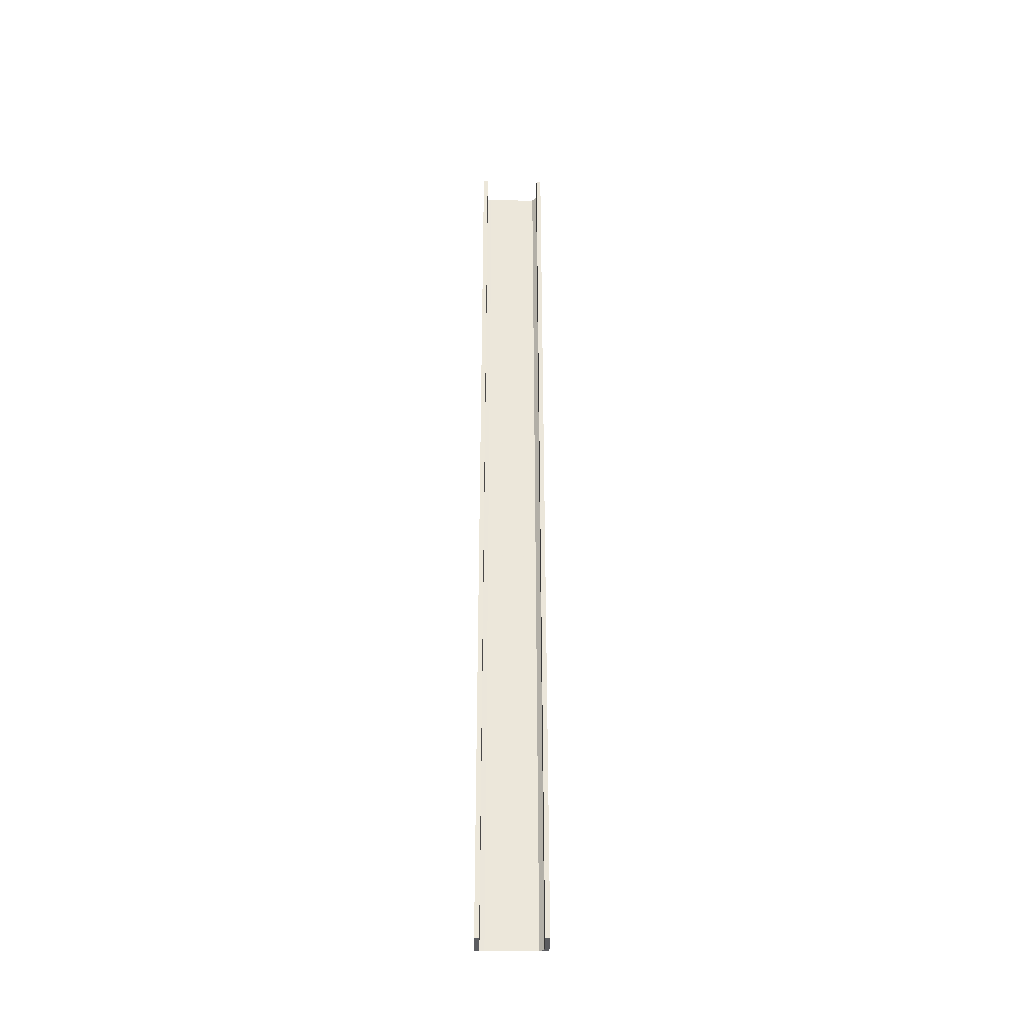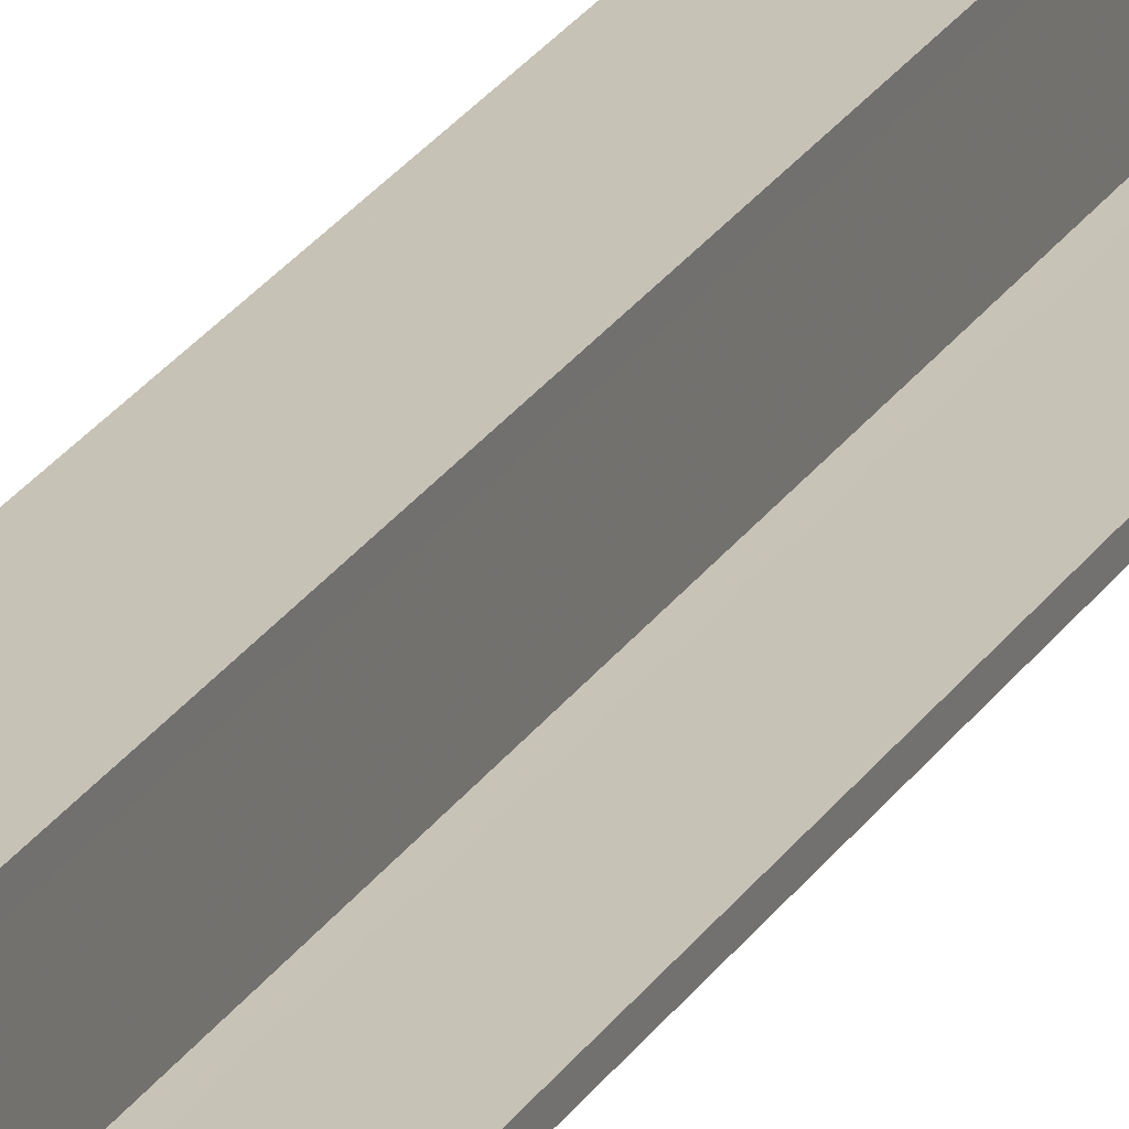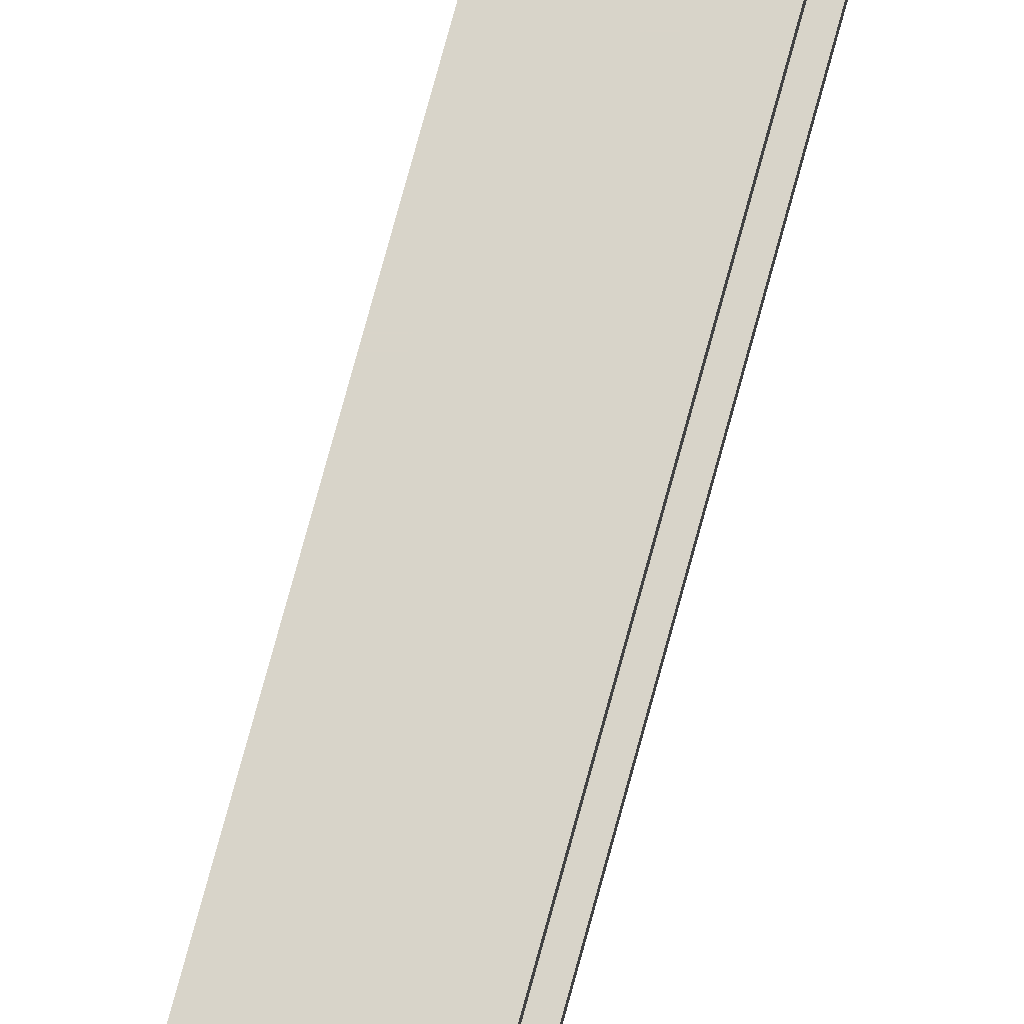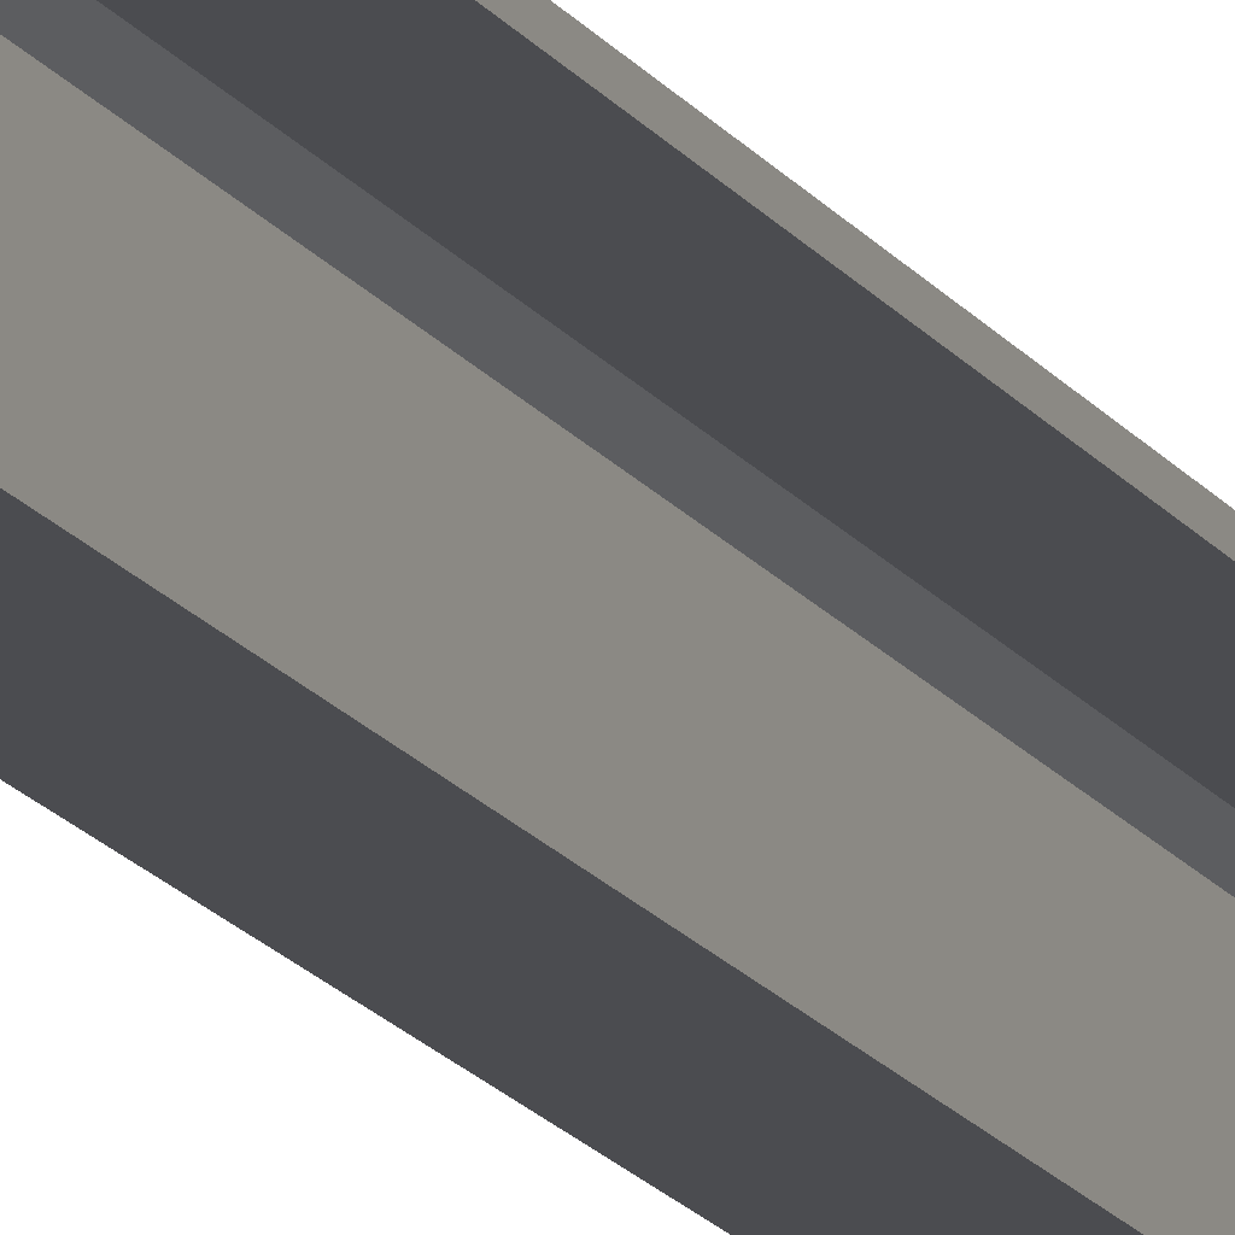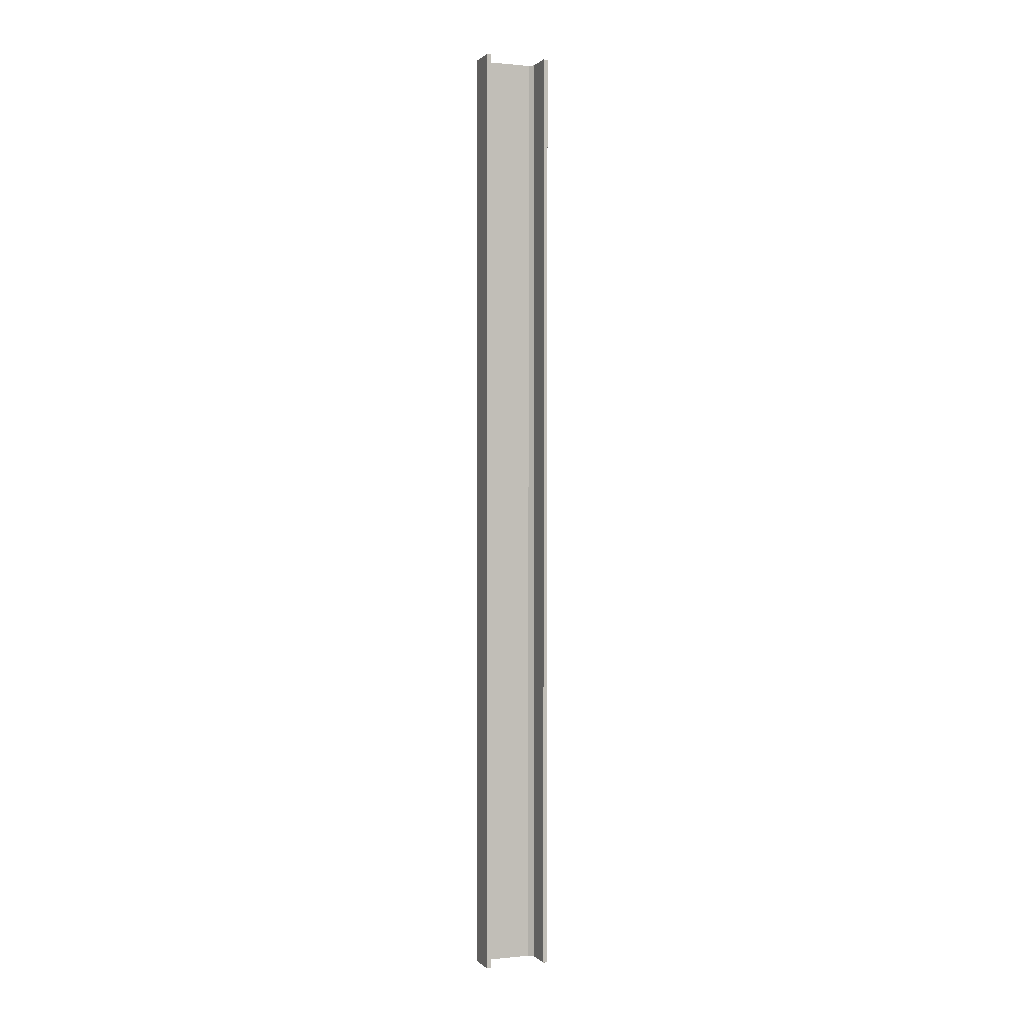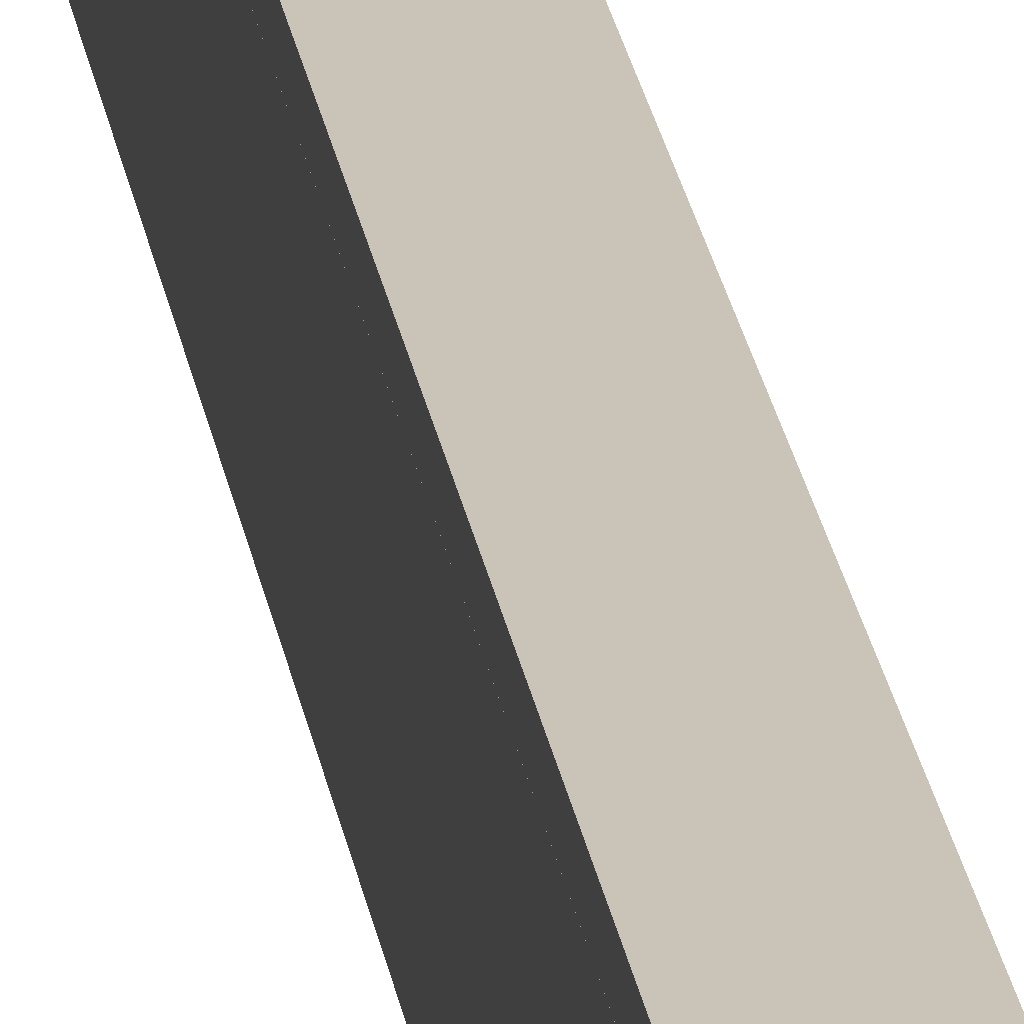
<metadata>
{"format":"obj","ext":"obj","renderer":"f3d","projection":"perspective","resolution":1024,"background":"white","views":[{"elev":-35.1,"azim":89.6,"up":"+Z"},{"elev":19.3,"azim":19.9,"up":"+Y"},{"elev":75.1,"azim":15.2,"up":"+Y"},{"elev":-15.2,"azim":21.0,"up":"+Y"},{"elev":0.5,"azim":69.1,"up":"+Z"},{"elev":20.0,"azim":-7.2,"up":"+Y"}]}
</metadata>
<code>
o 130
v 2235 1875 6.8
v 2235 1875 6.8
v 2235 1875 6.8
v 2235 1875 6.8
v 2235 1875 6.8
v 2235 1875 8.9
v 2235 1875 6.8
v 2235 1875 8.9
v 2235 1875 8.9
v 2235 1875 6.8
v 2235 1875 6.8
v 2235 1875 8.9
v 2235 1875 8.9
v 2235 1875 8.9
v 2235 1875 8.9
v 2235 1875 6.8
v 2235 1875 8.9
v 2235 1875 8.9
v 2235 1875 6.8
v 2235 1875 6.8
v 2235 1875 6.8
v 2235 1875 6.8
v 2235 1875 6.8
v 2235 1875 6.8
v 2235 1875 8.9
v 2235 1875 8.9
v 2235 1875 8.9
v 2235 1875 6.8
v 2235 1875 8.9
v 2235 1875 6.8
v 2235 1875 8.9
v 2235 1875 8.9
v 2235 1875 6.8
v 2235 1875 6.8
v 2235 1875 8.9
v 2235 1875 6.8
v 2235 1875 6.8
v 2235 1875 6.8
v 2235 1875 6.8
v 2235 1875 8.9
v 2235 1875 8.9
v 2235 1875 8.9
v 2235 1875 6.8
v 2235 1875 8.9
v 2235 1875 8.9
v 2235 1875 8.9
v 2235 1875 6.8
v 2235 1875 6.8
v 2235 1875 8.9
v 2235 1875 6.8
v 2235 1875 8.9
v 2235 1875 8.9
v 2235 1875 6.8
v 2235 1875 8.9
v 2235 1875 8.9
v 2235 1875 8.9
f 1 2 3
f 3 4 5
f 6 4 7
f 6 8 9
f 8 10 11
f 12 11 5
f 12 4 13
f 9 14 15
f 16 17 5
f 16 18 13
f 19 17 14
f 19 20 4
f 21 18 20
f 22 21 23
f 24 14 25
f 26 24 27
f 24 26 28
f 29 28 26
f 28 29 30
f 31 30 29
f 30 32 33
f 34 32 35
f 36 34 37
f 37 38 39
f 36 40 41
f 42 38 43
f 42 44 45
f 45 40 46
f 47 35 46
f 47 40 48
f 49 50 38
f 51 50 46
f 49 52 40
f 51 53 48
f 54 53 52
f 55 54 56

</code>
